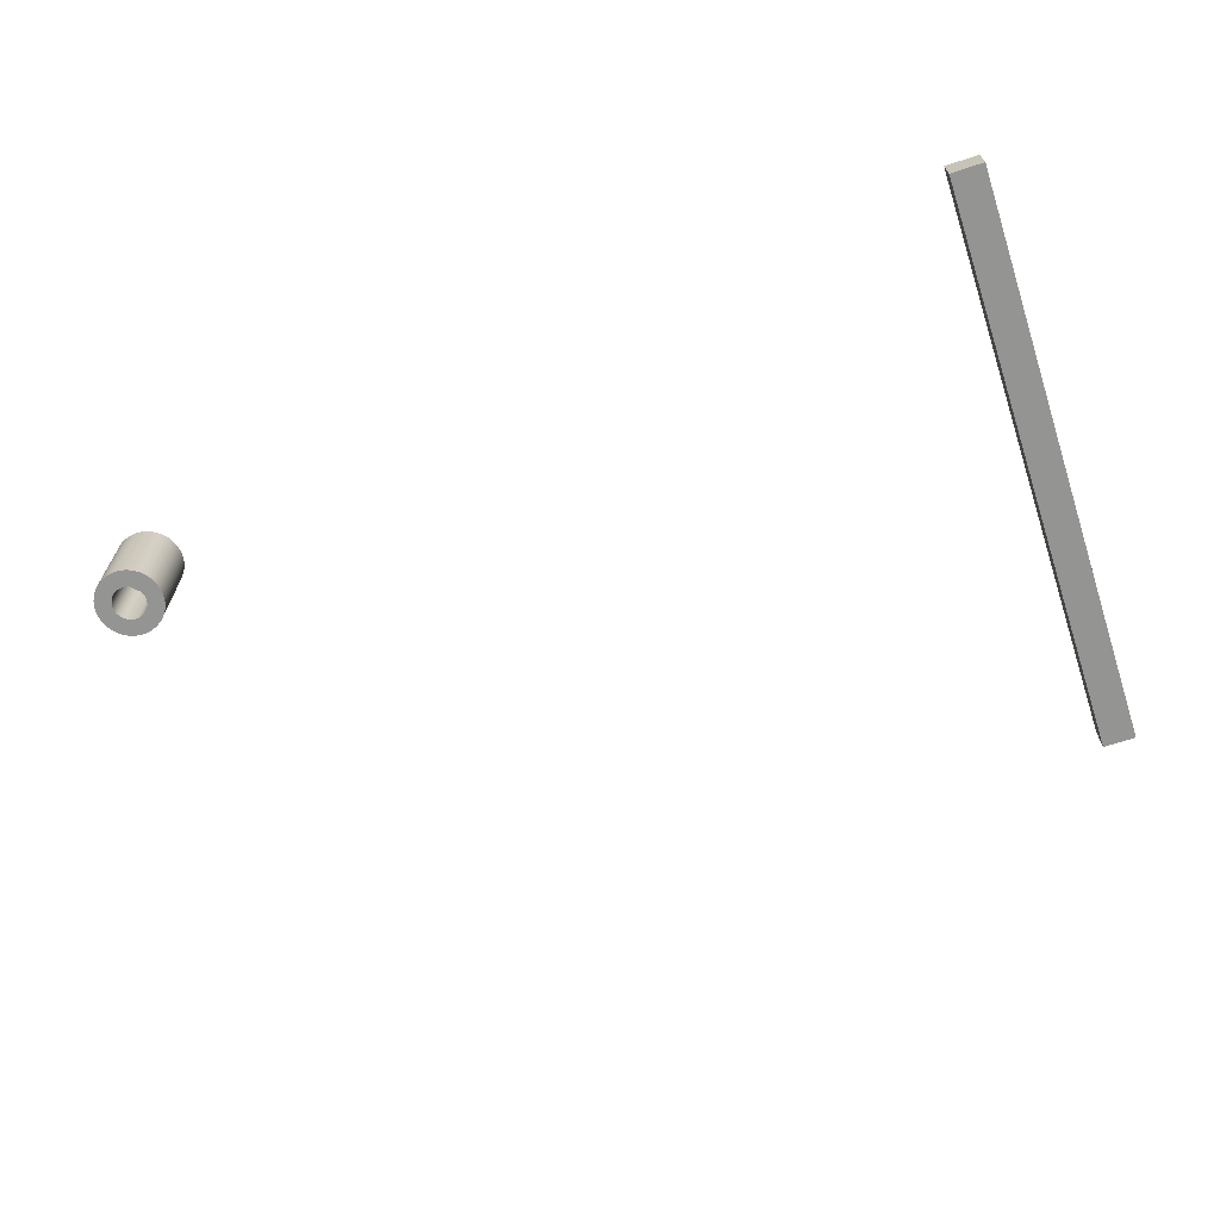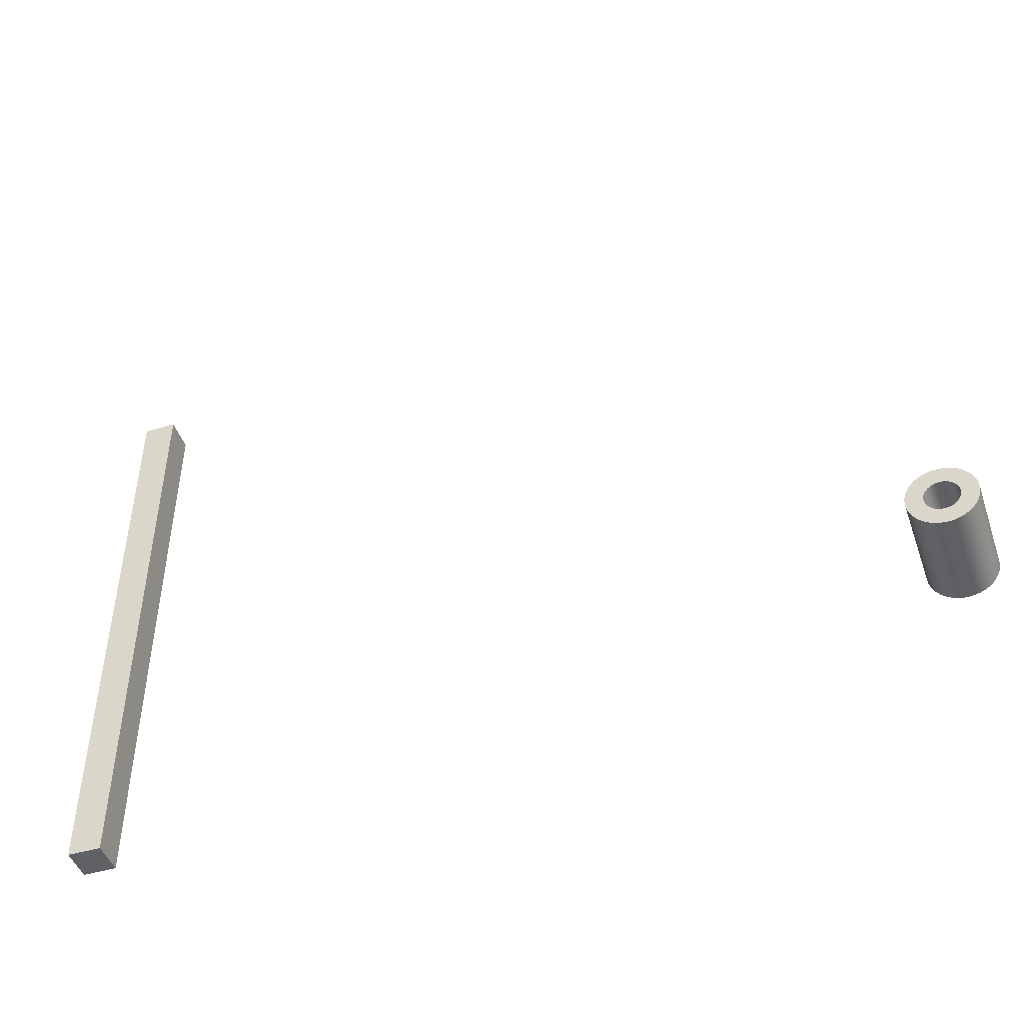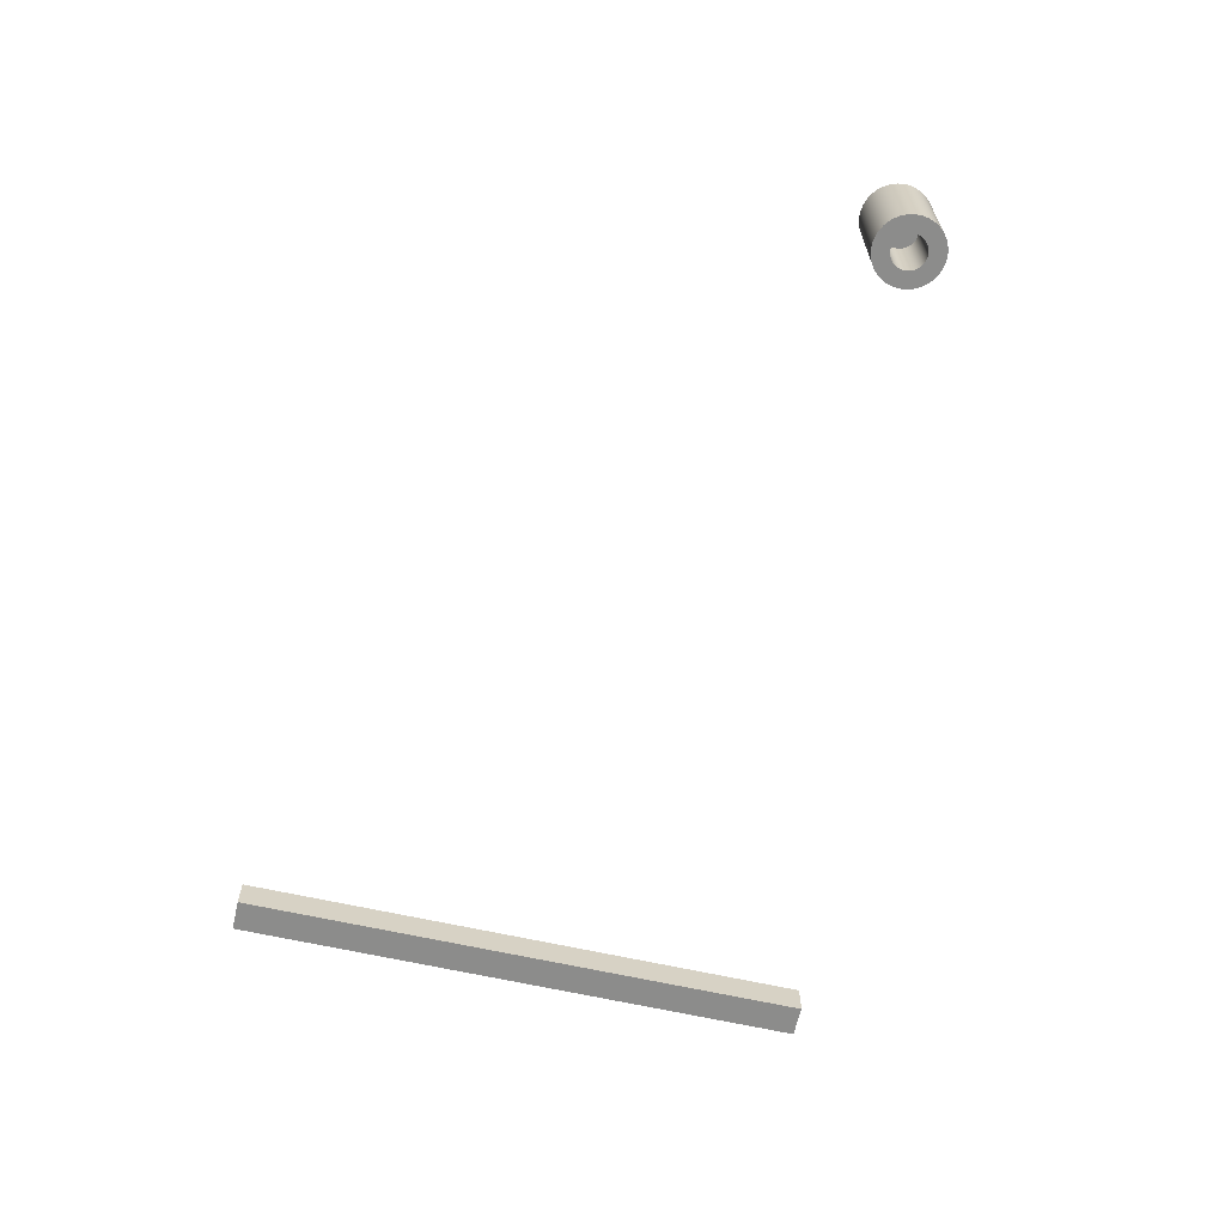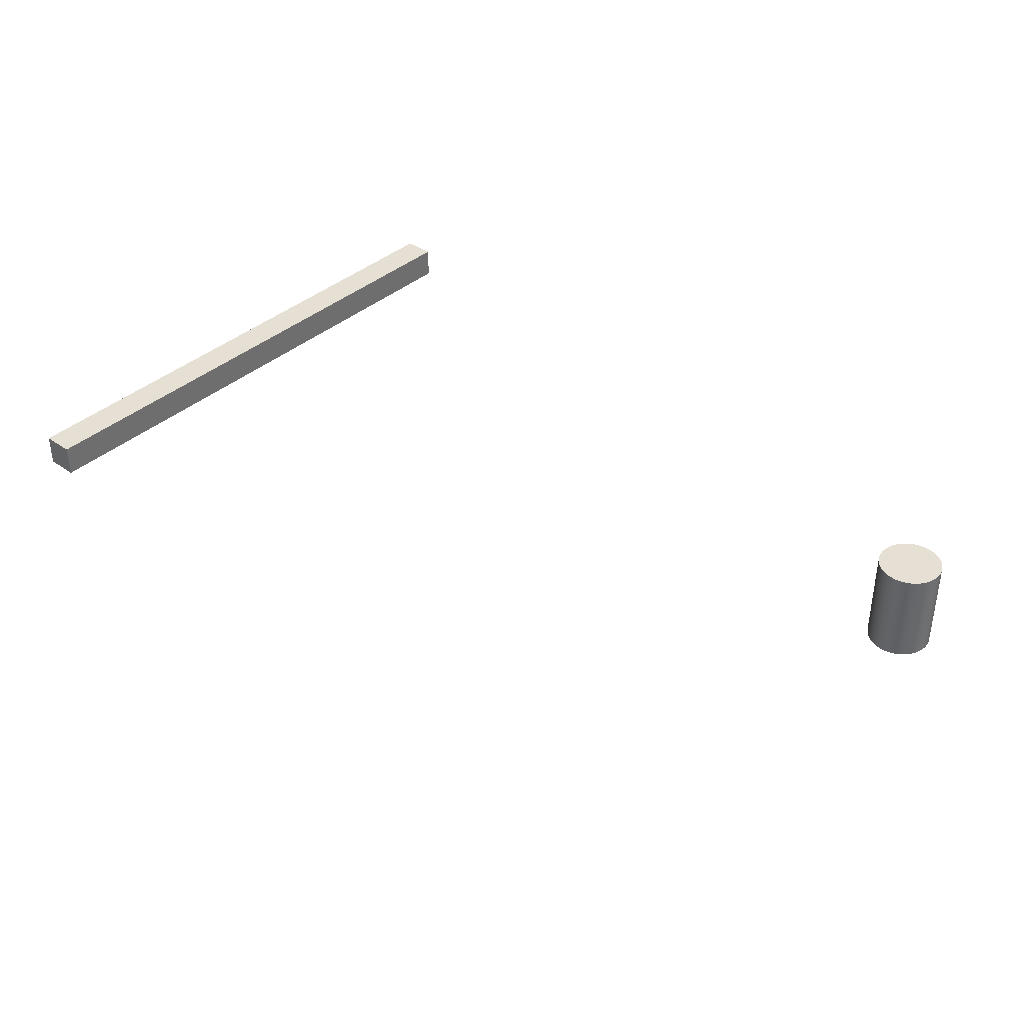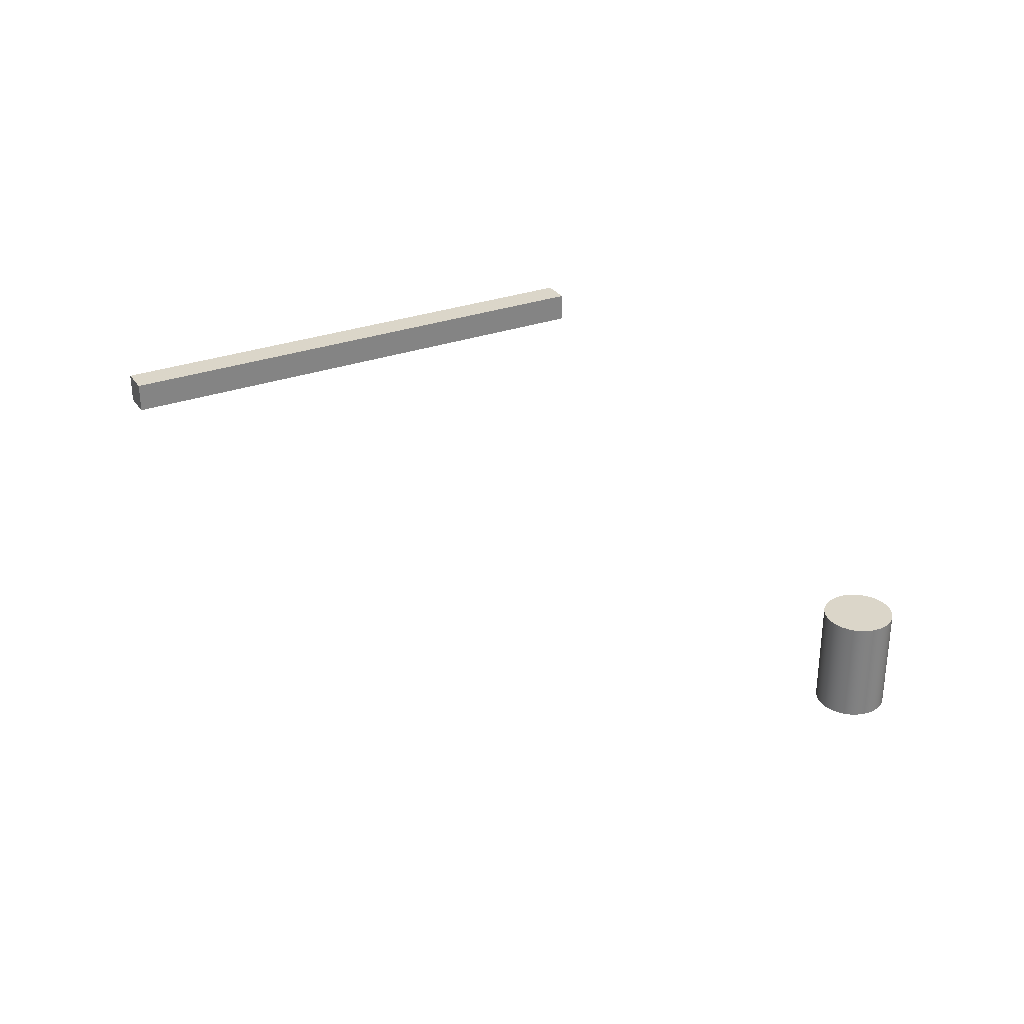
<metadata>
{"format":"obj","ext":"obj","renderer":"f3d","projection":"perspective","resolution":1024,"background":"white","views":[{"elev":-67.0,"azim":-161.8,"up":"+Y"},{"elev":-45.9,"azim":18.9,"up":"+Z"},{"elev":-64.1,"azim":77.1,"up":"+Y"},{"elev":38.1,"azim":41.6,"up":"+Y"},{"elev":29.7,"azim":61.9,"up":"+Y"}]}
</metadata>
<code>
v 64.77 5.08 -12.7
v 64.79 5.08 -12.92
v 64.85 5.08 -13.13
v 64.94 5.08 -13.34
v 65.07 5.08 -13.52
v 65.22 5.08 -13.67
v 65.4 5.08 -13.8
v 65.61 5.08 -13.89
v 65.82 5.08 -13.95
v 66.04 5.08 -13.97
v 66.26 5.08 -13.95
v 66.47 5.08 -13.89
v 66.67 5.08 -13.8
v 66.86 5.08 -13.67
v 67.01 5.08 -13.52
v 67.14 5.08 -13.34
v 67.23 5.08 -13.13
v 67.29 5.08 -12.92
v 67.31 5.08 -12.7
v 67.29 5.08 -12.48
v 67.23 5.08 -12.27
v 67.14 5.08 -12.06
v 67.01 5.08 -11.88
v 66.86 5.08 -11.73
v 66.67 5.08 -11.6
v 66.47 5.08 -11.51
v 66.26 5.08 -11.45
v 66.04 5.08 -11.43
v 65.82 5.08 -11.45
v 65.61 5.08 -11.51
v 65.4 5.08 -11.6
v 65.22 5.08 -11.73
v 65.07 5.08 -11.88
v 64.94 5.08 -12.06
v 64.85 5.08 -12.27
v 64.79 5.08 -12.48
v 68.58 7.62 -12.7
v 68.56 7.62 -12.38
v 68.5 7.62 -12.07
v 68.4 7.62 -11.76
v 68.27 7.62 -11.48
v 68.09 7.62 -11.21
v 67.89 7.62 -10.96
v 67.66 7.62 -10.74
v 67.4 7.62 -10.56
v 67.12 7.62 -10.4
v 66.82 7.62 -10.28
v 66.52 7.62 -10.2
v 66.2 7.62 -10.17
v 65.88 7.62 -10.17
v 65.56 7.62 -10.2
v 65.26 7.62 -10.28
v 64.96 7.62 -10.4
v 64.68 7.62 -10.56
v 64.42 7.62 -10.74
v 64.19 7.62 -10.96
v 63.99 7.62 -11.21
v 63.81 7.62 -11.48
v 63.68 7.62 -11.76
v 63.58 7.62 -12.07
v 63.52 7.62 -12.38
v 63.5 7.62 -12.7
v 63.52 7.62 -13.02
v 63.58 7.62 -13.33
v 63.68 7.62 -13.64
v 63.81 7.62 -13.92
v 63.99 7.62 -14.19
v 64.19 7.62 -14.44
v 64.42 7.62 -14.66
v 64.68 7.62 -14.84
v 64.96 7.62 -15
v 65.26 7.62 -15.12
v 65.56 7.62 -15.2
v 65.88 7.62 -15.23
v 66.2 7.62 -15.23
v 66.52 7.62 -15.2
v 66.82 7.62 -15.12
v 67.12 7.62 -15
v 67.4 7.62 -14.84
v 67.66 7.62 -14.66
v 67.89 7.62 -14.44
v 68.09 7.62 -14.19
v 68.27 7.62 -13.92
v 68.4 7.62 -13.64
v 68.5 7.62 -13.33
v 68.56 7.62 -13.02
v 63.5 0 -12.7
v 63.52 0 -12.38
v 63.58 0 -12.07
v 63.68 0 -11.76
v 63.81 0 -11.48
v 63.99 0 -11.21
v 64.19 0 -10.96
v 64.42 0 -10.74
v 64.68 0 -10.56
v 64.96 0 -10.4
v 65.26 0 -10.28
v 65.56 0 -10.2
v 65.88 0 -10.17
v 66.2 0 -10.17
v 66.52 0 -10.2
v 66.82 0 -10.28
v 67.12 0 -10.4
v 67.4 0 -10.56
v 67.66 0 -10.74
v 67.89 0 -10.96
v 68.09 0 -11.21
v 68.27 0 -11.48
v 68.4 0 -11.76
v 68.5 0 -12.07
v 68.56 0 -12.38
v 68.58 0 -12.7
v 68.56 0 -13.02
v 68.5 0 -13.33
v 68.4 0 -13.64
v 68.27 0 -13.92
v 68.09 0 -14.19
v 67.89 0 -14.44
v 67.66 0 -14.66
v 67.4 0 -14.84
v 67.12 0 -15
v 66.82 0 -15.12
v 66.52 0 -15.2
v 66.2 0 -15.23
v 65.88 0 -15.23
v 65.56 0 -15.2
v 65.26 0 -15.12
v 64.96 0 -15
v 64.68 0 -14.84
v 64.42 0 -14.66
v 64.19 0 -14.44
v 63.99 0 -14.19
v 63.81 0 -13.92
v 63.68 0 -13.64
v 63.58 0 -13.33
v 63.52 0 -13.02
v 63.5 0 -12.7
v 63.5 7.62 -12.7
v 68.58 7.62 -12.7
v 68.56 7.62 -13.02
v 68.5 7.62 -13.33
v 68.4 7.62 -13.64
v 68.27 7.62 -13.92
v 68.09 7.62 -14.19
v 67.89 7.62 -14.44
v 67.66 7.62 -14.66
v 67.4 7.62 -14.84
v 67.12 7.62 -15
v 66.82 7.62 -15.12
v 66.52 7.62 -15.2
v 66.2 7.62 -15.23
v 65.88 7.62 -15.23
v 65.56 7.62 -15.2
v 65.26 7.62 -15.12
v 64.96 7.62 -15
v 64.68 7.62 -14.84
v 64.42 7.62 -14.66
v 64.19 7.62 -14.44
v 63.99 7.62 -14.19
v 63.81 7.62 -13.92
v 63.68 7.62 -13.64
v 63.58 7.62 -13.33
v 63.52 7.62 -13.02
v 63.5 7.62 -12.7
v 63.52 7.62 -12.38
v 63.58 7.62 -12.07
v 63.68 7.62 -11.76
v 63.81 7.62 -11.48
v 63.99 7.62 -11.21
v 64.19 7.62 -10.96
v 64.42 7.62 -10.74
v 64.68 7.62 -10.56
v 64.96 7.62 -10.4
v 65.26 7.62 -10.28
v 65.56 7.62 -10.2
v 65.88 7.62 -10.17
v 66.2 7.62 -10.17
v 66.52 7.62 -10.2
v 66.82 7.62 -10.28
v 67.12 7.62 -10.4
v 67.4 7.62 -10.56
v 67.66 7.62 -10.74
v 67.89 7.62 -10.96
v 68.09 7.62 -11.21
v 68.27 7.62 -11.48
v 68.4 7.62 -11.76
v 68.5 7.62 -12.07
v 68.56 7.62 -12.38
v 64.77 0 -12.7
v 64.79 0 -12.48
v 64.85 0 -12.27
v 64.94 0 -12.06
v 65.07 0 -11.88
v 65.22 0 -11.73
v 65.4 0 -11.6
v 65.61 0 -11.51
v 65.82 0 -11.45
v 66.04 0 -11.43
v 66.26 0 -11.45
v 66.47 0 -11.51
v 66.67 0 -11.6
v 66.86 0 -11.73
v 67.01 0 -11.88
v 67.14 0 -12.06
v 67.23 0 -12.27
v 67.29 0 -12.48
v 67.31 0 -12.7
v 67.29 0 -12.92
v 67.23 0 -13.13
v 67.14 0 -13.34
v 67.01 0 -13.52
v 66.86 0 -13.67
v 66.67 0 -13.8
v 66.47 0 -13.89
v 66.26 0 -13.95
v 66.04 0 -13.97
v 65.82 0 -13.95
v 65.61 0 -13.89
v 65.4 0 -13.8
v 65.22 0 -13.67
v 65.07 0 -13.52
v 64.94 0 -13.34
v 64.85 0 -13.13
v 64.79 0 -12.92
v 63.5 0 -12.7
v 63.52 0 -13.02
v 63.58 0 -13.33
v 63.68 0 -13.64
v 63.81 0 -13.92
v 63.99 0 -14.19
v 64.19 0 -14.44
v 64.42 0 -14.66
v 64.68 0 -14.84
v 64.96 0 -15
v 65.26 0 -15.12
v 65.56 0 -15.2
v 65.88 0 -15.23
v 66.2 0 -15.23
v 66.52 0 -15.2
v 66.82 0 -15.12
v 67.12 0 -15
v 67.4 0 -14.84
v 67.66 0 -14.66
v 67.89 0 -14.44
v 68.09 0 -14.19
v 68.27 0 -13.92
v 68.4 0 -13.64
v 68.5 0 -13.33
v 68.56 0 -13.02
v 68.58 0 -12.7
v 68.56 0 -12.38
v 68.5 0 -12.07
v 68.4 0 -11.76
v 68.27 0 -11.48
v 68.09 0 -11.21
v 67.89 0 -10.96
v 67.66 0 -10.74
v 67.4 0 -10.56
v 67.12 0 -10.4
v 66.82 0 -10.28
v 66.52 0 -10.2
v 66.2 0 -10.17
v 65.88 0 -10.17
v 65.56 0 -10.2
v 65.26 0 -10.28
v 64.96 0 -10.4
v 64.68 0 -10.56
v 64.42 0 -10.74
v 64.19 0 -10.96
v 63.99 0 -11.21
v 63.81 0 -11.48
v 63.68 0 -11.76
v 63.58 0 -12.07
v 63.52 0 -12.38
v 64.77 5.08 -12.7
v 64.79 5.08 -12.48
v 64.85 5.08 -12.27
v 64.94 5.08 -12.06
v 65.07 5.08 -11.88
v 65.22 5.08 -11.73
v 65.4 5.08 -11.6
v 65.61 5.08 -11.51
v 65.82 5.08 -11.45
v 66.04 5.08 -11.43
v 66.26 5.08 -11.45
v 66.47 5.08 -11.51
v 66.67 5.08 -11.6
v 66.86 5.08 -11.73
v 67.01 5.08 -11.88
v 67.14 5.08 -12.06
v 67.23 5.08 -12.27
v 67.29 5.08 -12.48
v 67.31 5.08 -12.7
v 67.29 5.08 -12.92
v 67.23 5.08 -13.13
v 67.14 5.08 -13.34
v 67.01 5.08 -13.52
v 66.86 5.08 -13.67
v 66.67 5.08 -13.8
v 66.47 5.08 -13.89
v 66.26 5.08 -13.95
v 66.04 5.08 -13.97
v 65.82 5.08 -13.95
v 65.61 5.08 -13.89
v 65.4 5.08 -13.8
v 65.22 5.08 -13.67
v 65.07 5.08 -13.52
v 64.94 5.08 -13.34
v 64.85 5.08 -13.13
v 64.79 5.08 -12.92
v 64.77 0 -12.7
v 64.79 0 -12.92
v 64.85 0 -13.13
v 64.94 0 -13.34
v 65.07 0 -13.52
v 65.22 0 -13.67
v 65.4 0 -13.8
v 65.61 0 -13.89
v 65.82 0 -13.95
v 66.04 0 -13.97
v 66.26 0 -13.95
v 66.47 0 -13.89
v 66.67 0 -13.8
v 66.86 0 -13.67
v 67.01 0 -13.52
v 67.14 0 -13.34
v 67.23 0 -13.13
v 67.29 0 -12.92
v 67.31 0 -12.7
v 67.29 0 -12.48
v 67.23 0 -12.27
v 67.14 0 -12.06
v 67.01 0 -11.88
v 66.86 0 -11.73
v 66.67 0 -11.6
v 66.47 0 -11.51
v 66.26 0 -11.45
v 66.04 0 -11.43
v 65.82 0 -11.45
v 65.61 0 -11.51
v 65.4 0 -11.6
v 65.22 0 -11.73
v 65.07 0 -11.88
v 64.94 0 -12.06
v 64.85 0 -12.27
v 64.79 0 -12.48
v 64.77 5.08 -12.7
v 64.77 0 -12.7
v 0 7.62 22.86
v 0 5.08 22.86
v 2.54 5.08 22.86
v 2.54 7.62 22.86
v 0 5.08 -22.86
v 0 5.08 22.86
v 0 7.62 22.86
v 0 7.62 -22.86
v 0 5.08 -22.86
v 0 7.62 -22.86
v 2.54 7.62 -22.86
v 2.54 5.08 -22.86
v 0 7.62 -22.86
v 0 7.62 22.86
v 2.54 7.62 22.86
v 2.54 7.62 -22.86
v 2.54 5.08 22.86
v 2.54 5.08 -22.86
v 2.54 7.62 -22.86
v 2.54 7.62 22.86
v 0 5.08 22.86
v 0 5.08 -22.86
v 2.54 5.08 -22.86
v 2.54 5.08 22.86
f 2 18 1
f 1 18 19
f 1 19 36
f 36 19 20
f 36 20 35
f 35 20 21
f 35 21 34
f 34 21 22
f 34 22 33
f 33 22 23
f 33 23 32
f 32 23 24
f 32 24 31
f 31 24 25
f 31 25 30
f 30 25 26
f 30 26 29
f 29 26 27
f 29 27 28
f 18 2 17
f 17 2 3
f 17 3 16
f 16 3 4
f 16 4 15
f 15 4 5
f 15 5 14
f 14 5 6
f 14 6 13
f 13 6 7
f 13 7 12
f 12 7 8
f 12 8 11
f 11 8 9
f 11 9 10
f 38 111 37
f 37 111 112
f 37 112 86
f 86 112 113
f 86 113 85
f 85 113 114
f 85 114 84
f 84 114 115
f 84 115 83
f 83 115 116
f 83 116 82
f 82 116 117
f 82 117 81
f 81 117 118
f 81 118 80
f 80 118 119
f 80 119 79
f 79 119 120
f 79 120 78
f 78 120 121
f 78 121 77
f 77 121 122
f 77 122 76
f 76 122 123
f 76 123 75
f 75 123 124
f 75 124 74
f 74 124 125
f 74 125 73
f 73 125 126
f 73 126 72
f 72 126 127
f 72 127 71
f 71 127 128
f 71 128 70
f 70 128 129
f 70 129 69
f 69 129 130
f 69 130 68
f 68 130 131
f 68 131 67
f 67 131 132
f 67 132 66
f 66 132 133
f 66 133 65
f 65 133 134
f 65 134 64
f 64 134 135
f 64 135 63
f 63 135 136
f 63 136 62
f 62 136 137
f 138 87 61
f 61 87 88
f 61 88 60
f 60 88 89
f 60 89 59
f 59 89 90
f 59 90 58
f 58 90 91
f 58 91 57
f 57 91 92
f 57 92 56
f 56 92 93
f 56 93 55
f 55 93 94
f 55 94 54
f 54 94 95
f 54 95 53
f 53 95 96
f 53 96 52
f 52 96 97
f 52 97 51
f 51 97 98
f 51 98 50
f 50 98 99
f 50 99 49
f 49 99 100
f 49 100 48
f 48 100 101
f 48 101 47
f 47 101 102
f 47 102 46
f 46 102 103
f 46 103 45
f 45 103 104
f 45 104 44
f 44 104 105
f 44 105 43
f 43 105 106
f 43 106 42
f 42 106 107
f 42 107 41
f 41 107 108
f 41 108 40
f 40 108 109
f 40 109 39
f 39 109 110
f 39 110 38
f 38 110 111
f 140 163 139
f 139 163 164
f 139 164 188
f 188 164 165
f 188 165 187
f 187 165 166
f 187 166 186
f 186 166 167
f 186 167 185
f 185 167 168
f 185 168 184
f 184 168 169
f 184 169 183
f 183 169 170
f 183 170 182
f 182 170 171
f 182 171 181
f 181 171 172
f 181 172 180
f 180 172 173
f 180 173 179
f 179 173 174
f 179 174 178
f 178 174 175
f 178 175 177
f 177 175 176
f 163 140 162
f 162 140 141
f 162 141 161
f 161 141 142
f 161 142 160
f 160 142 143
f 160 143 159
f 159 143 144
f 159 144 158
f 158 144 145
f 158 145 157
f 157 145 146
f 157 146 156
f 156 146 147
f 156 147 155
f 155 147 148
f 155 148 154
f 154 148 149
f 154 149 153
f 153 149 150
f 153 150 152
f 152 150 151
f 190 274 189
f 189 274 225
f 189 225 226
f 274 190 273
f 273 190 191
f 273 191 272
f 272 191 192
f 272 192 271
f 271 192 270
f 270 192 193
f 270 193 269
f 269 193 194
f 269 194 268
f 268 194 267
f 267 194 195
f 267 195 266
f 266 195 196
f 266 196 265
f 265 196 197
f 265 197 264
f 264 197 263
f 263 197 198
f 263 198 262
f 262 198 199
f 262 199 261
f 261 199 260
f 260 199 200
f 260 200 259
f 259 200 201
f 259 201 258
f 258 201 202
f 258 202 257
f 257 202 256
f 256 202 203
f 256 203 255
f 255 203 204
f 255 204 254
f 254 204 253
f 253 204 205
f 253 205 252
f 252 205 206
f 252 206 251
f 251 206 207
f 251 207 250
f 250 207 249
f 249 207 208
f 249 208 248
f 248 208 209
f 248 209 247
f 247 209 210
f 247 210 246
f 246 210 245
f 245 210 211
f 245 211 244
f 244 211 212
f 244 212 243
f 243 212 242
f 242 212 213
f 242 213 241
f 241 213 214
f 241 214 240
f 240 214 215
f 240 215 239
f 239 215 238
f 238 215 216
f 238 216 237
f 237 216 217
f 237 217 236
f 236 217 235
f 235 217 218
f 235 218 234
f 234 218 219
f 234 219 233
f 233 219 220
f 233 220 232
f 232 220 231
f 231 220 221
f 231 221 230
f 230 221 222
f 230 222 229
f 229 222 228
f 228 222 223
f 228 223 227
f 227 223 224
f 227 224 226
f 226 224 189
f 276 346 275
f 275 346 348
f 347 311 310
f 310 311 312
f 310 312 313
f 276 277 346
f 346 277 345
f 345 277 278
f 345 278 344
f 344 278 279
f 344 279 343
f 343 279 280
f 343 280 342
f 342 280 281
f 342 281 341
f 341 281 282
f 341 282 340
f 340 282 283
f 340 283 339
f 339 283 284
f 339 284 338
f 338 284 285
f 338 285 337
f 337 285 286
f 337 286 336
f 336 286 287
f 336 287 335
f 335 287 288
f 335 288 334
f 334 288 289
f 334 289 333
f 333 289 290
f 333 290 332
f 332 290 291
f 332 291 331
f 331 291 292
f 331 292 330
f 330 292 293
f 330 293 329
f 329 293 294
f 329 294 328
f 328 294 295
f 328 295 327
f 327 295 296
f 327 296 326
f 326 296 297
f 326 297 325
f 325 297 298
f 325 298 324
f 324 298 299
f 324 299 323
f 323 299 300
f 323 300 322
f 322 300 301
f 322 301 321
f 321 301 302
f 321 302 320
f 320 302 303
f 320 303 319
f 319 303 304
f 319 304 318
f 318 304 305
f 318 305 317
f 317 305 306
f 317 306 316
f 316 306 307
f 316 307 315
f 315 307 308
f 315 308 314
f 314 308 309
f 314 309 313
f 313 309 310
f 349 350 352
f 352 350 351
f 353 354 356
f 356 354 355
f 357 358 360
f 360 358 359
f 361 362 364
f 364 362 363
f 365 366 368
f 368 366 367
f 369 370 372
f 372 370 371

</code>
